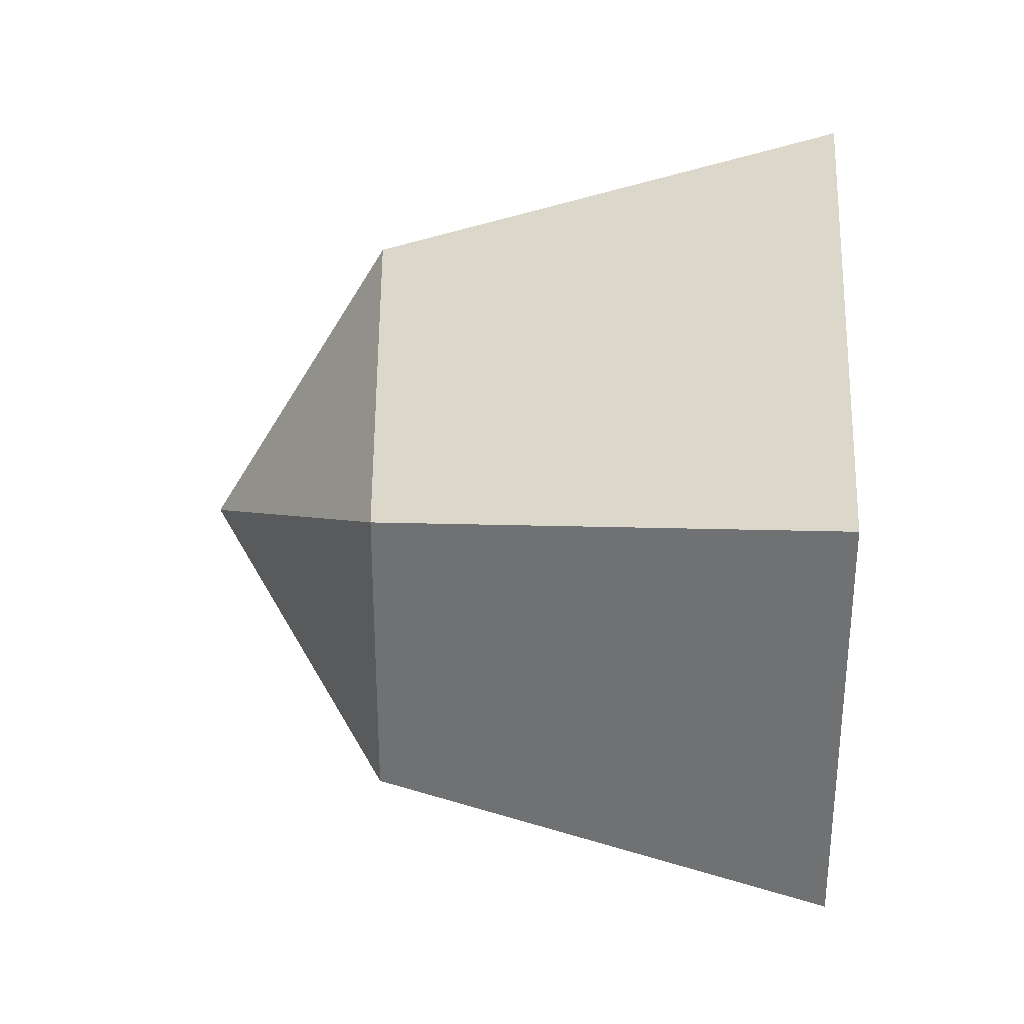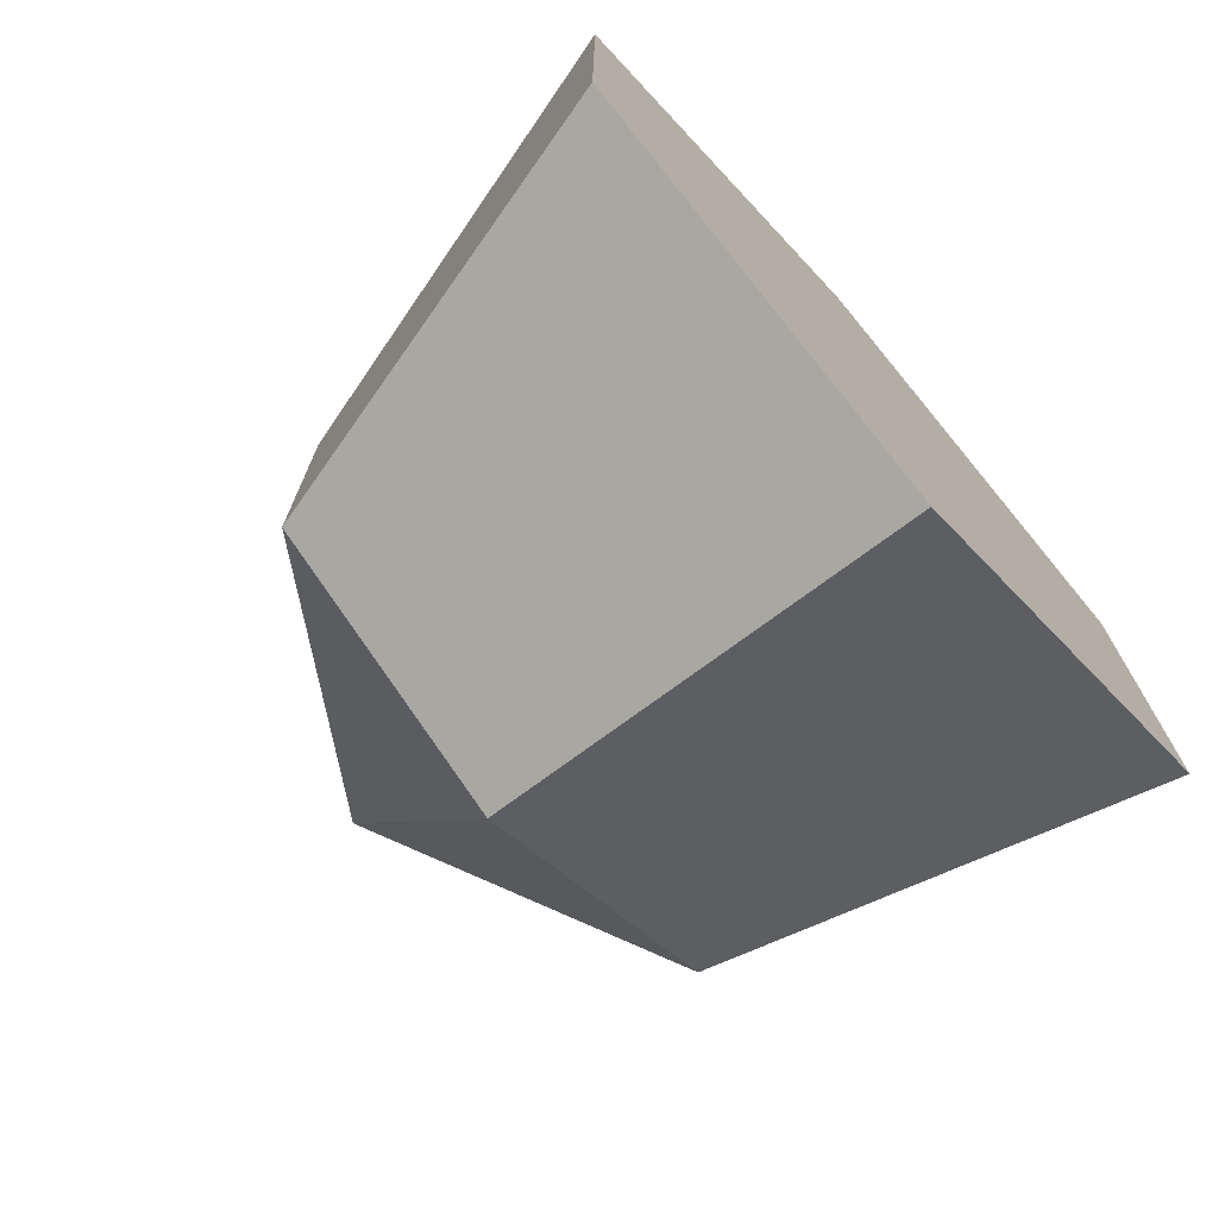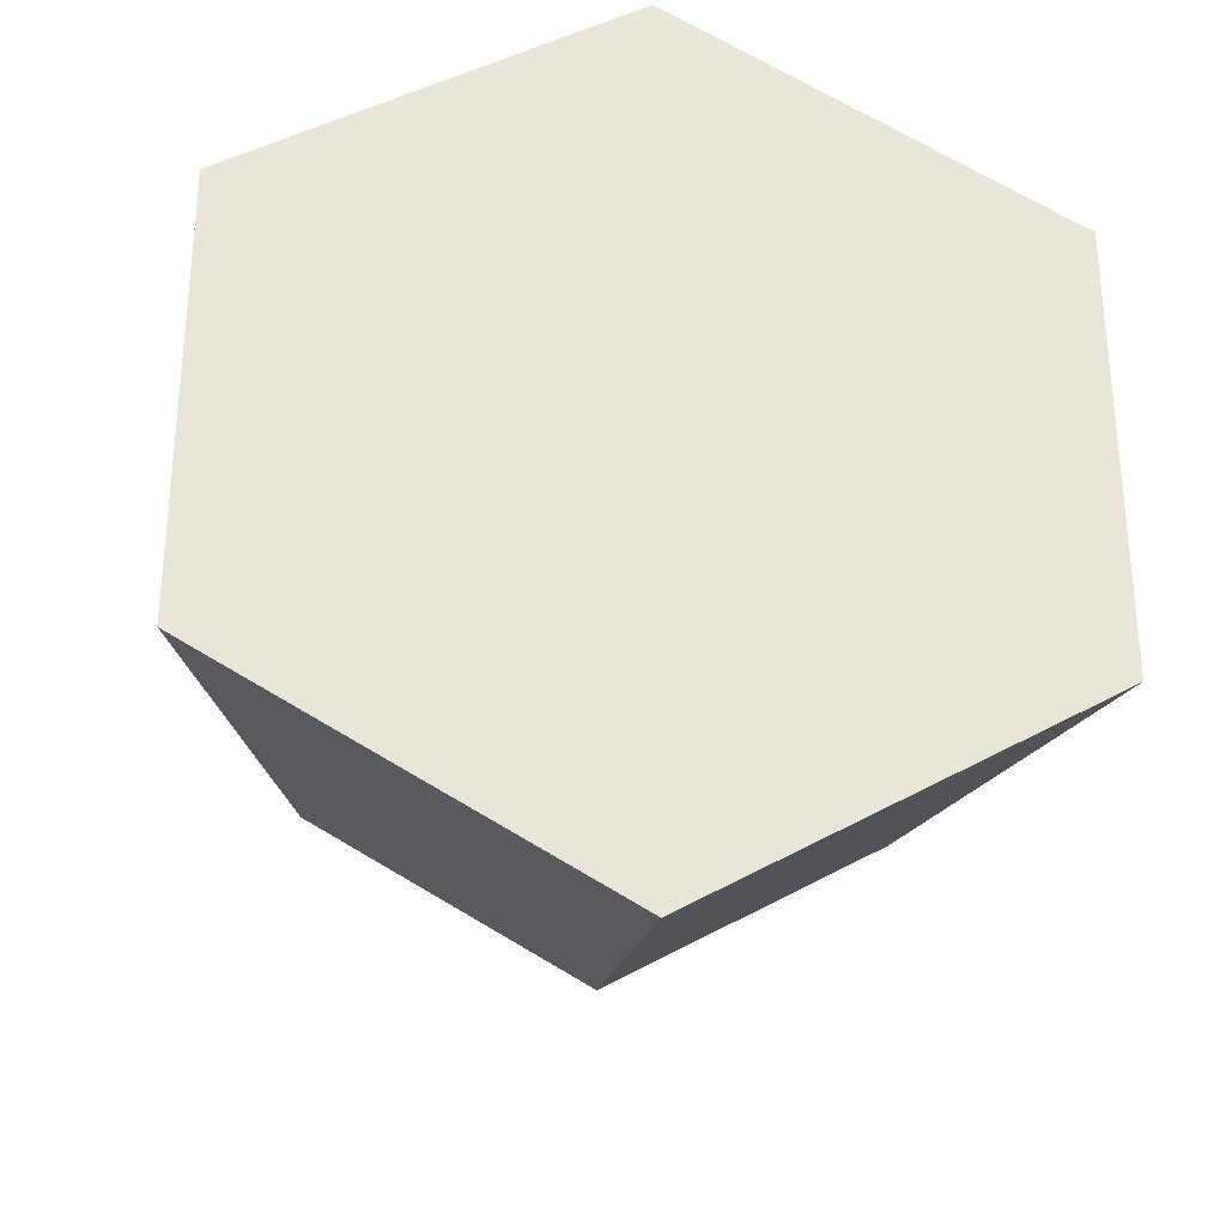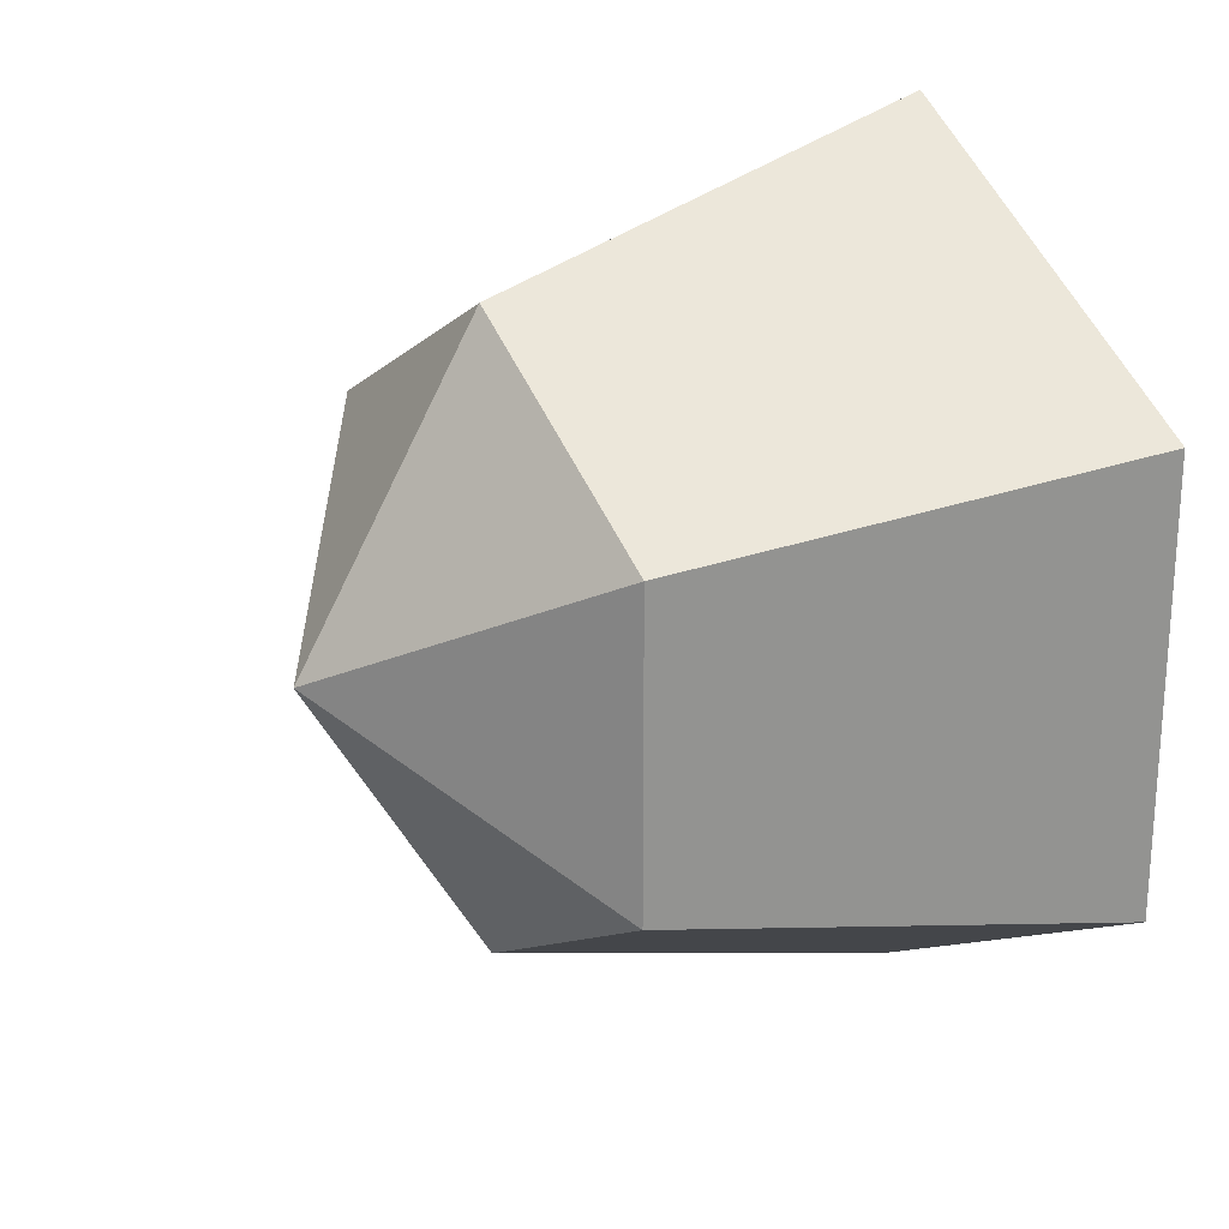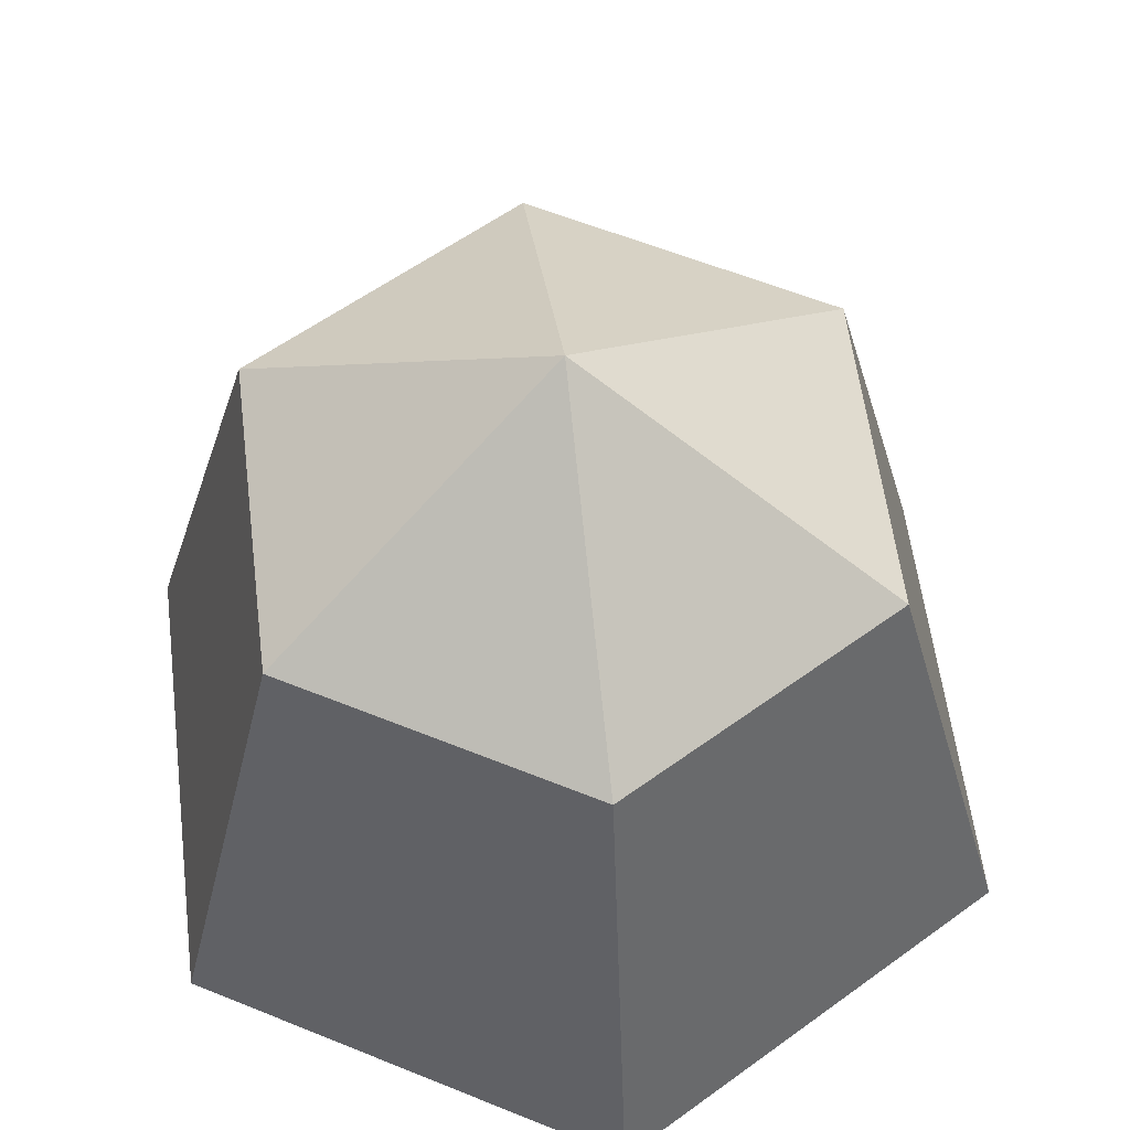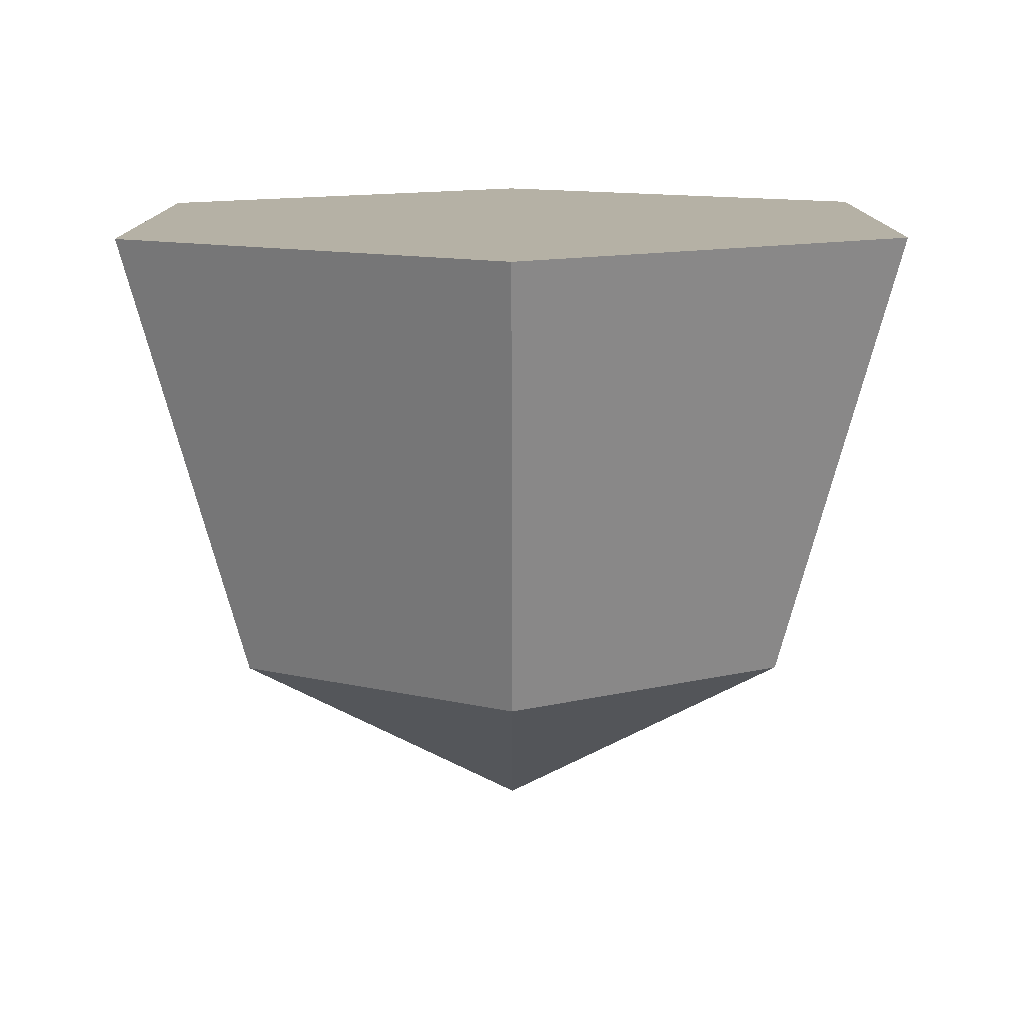
<metadata>
{"format":"obj","ext":"obj","renderer":"f3d","projection":"perspective","resolution":1024,"background":"white","views":[{"elev":32.0,"azim":-89.2,"up":"+Z"},{"elev":-73.7,"azim":-48.9,"up":"+Z"},{"elev":-30.3,"azim":-6.4,"up":"+Z"},{"elev":23.1,"azim":-120.3,"up":"+Z"},{"elev":57.8,"azim":-127.1,"up":"+Y"},{"elev":-78.1,"azim":0.1,"up":"+Z"}]}
</metadata>
<code>
o hitBoxTriggerTeleporteur_Sphere.001
v 0.0387 0.08594 0.2104
v 0.0387 -0.2455 0.3062
v -0.1617 0.08594 0.09472
v -0.2447 -0.2455 0.1426
v -0.1617 0.08594 -0.1366
v -0.2447 -0.2455 -0.1846
v 0.0387 0.08594 -0.2523
v 0.0387 -0.2455 -0.3482
v 0.0387 0.2232 -0.02096
v 0.2391 0.08594 -0.1366
v 0.3221 -0.2455 -0.1846
v 0.2391 0.08594 0.09472
v 0.3221 -0.2455 0.1426
f 1 9 3
f 1 4 2
f 3 9 5
f 3 6 4
f 5 9 7
f 5 8 6
f 7 9 10
f 8 10 11
f 11 12 13
f 10 9 12
f 12 2 13
f 4 8 13
f 12 9 1
f 1 3 4
f 3 5 6
f 5 7 8
f 8 7 10
f 11 10 12
f 12 1 2
f 13 2 4
f 4 6 8
f 8 11 13

</code>
